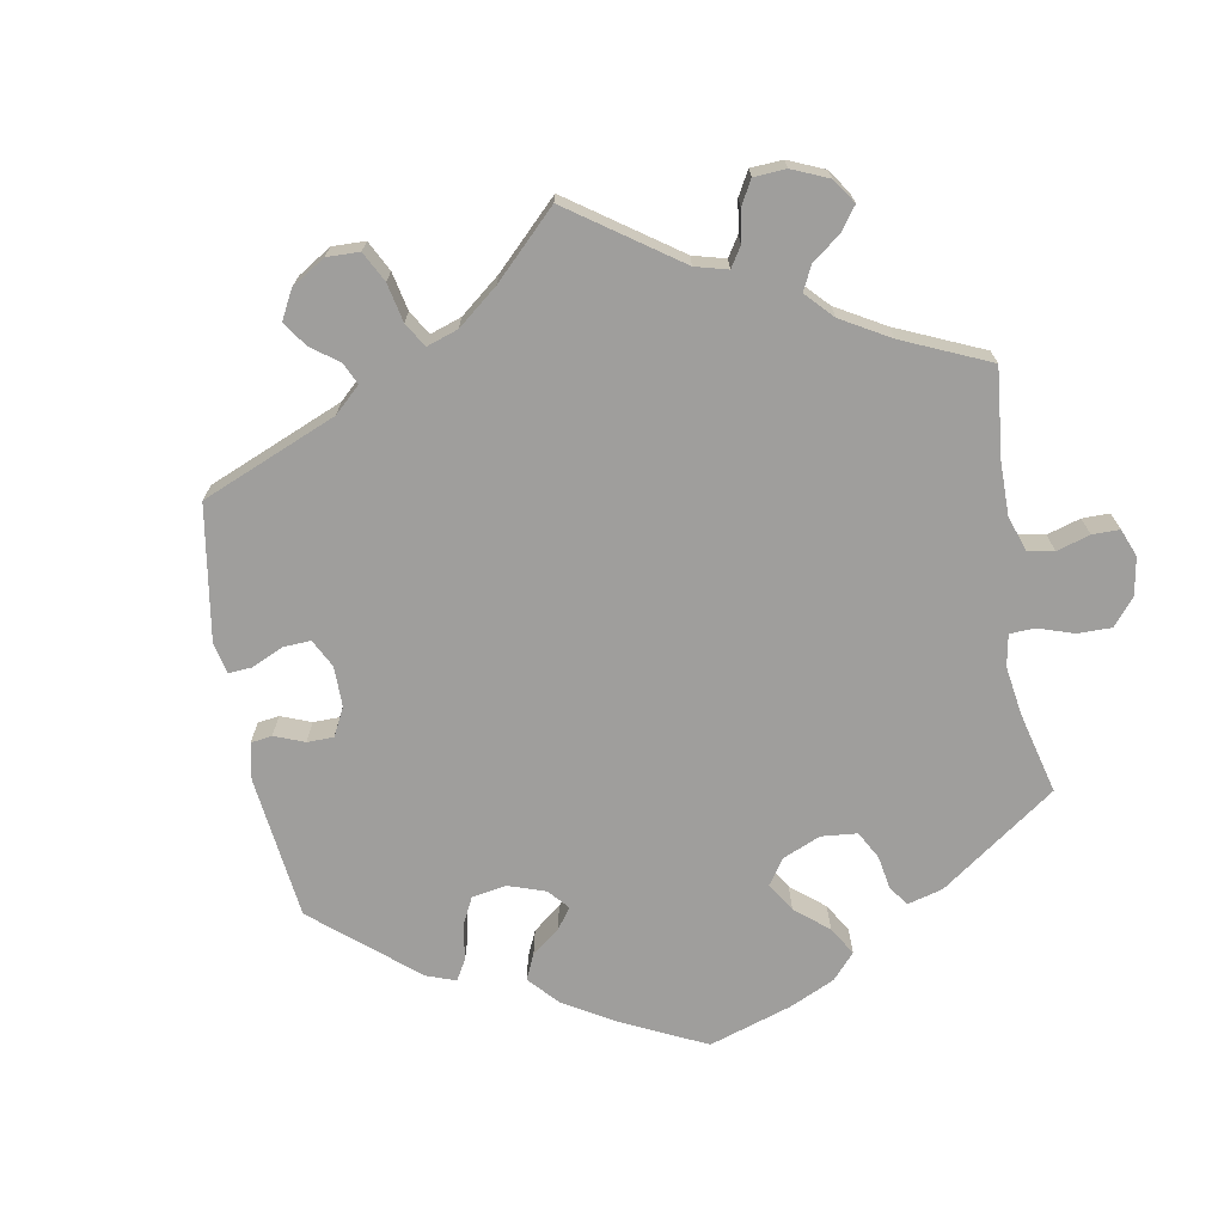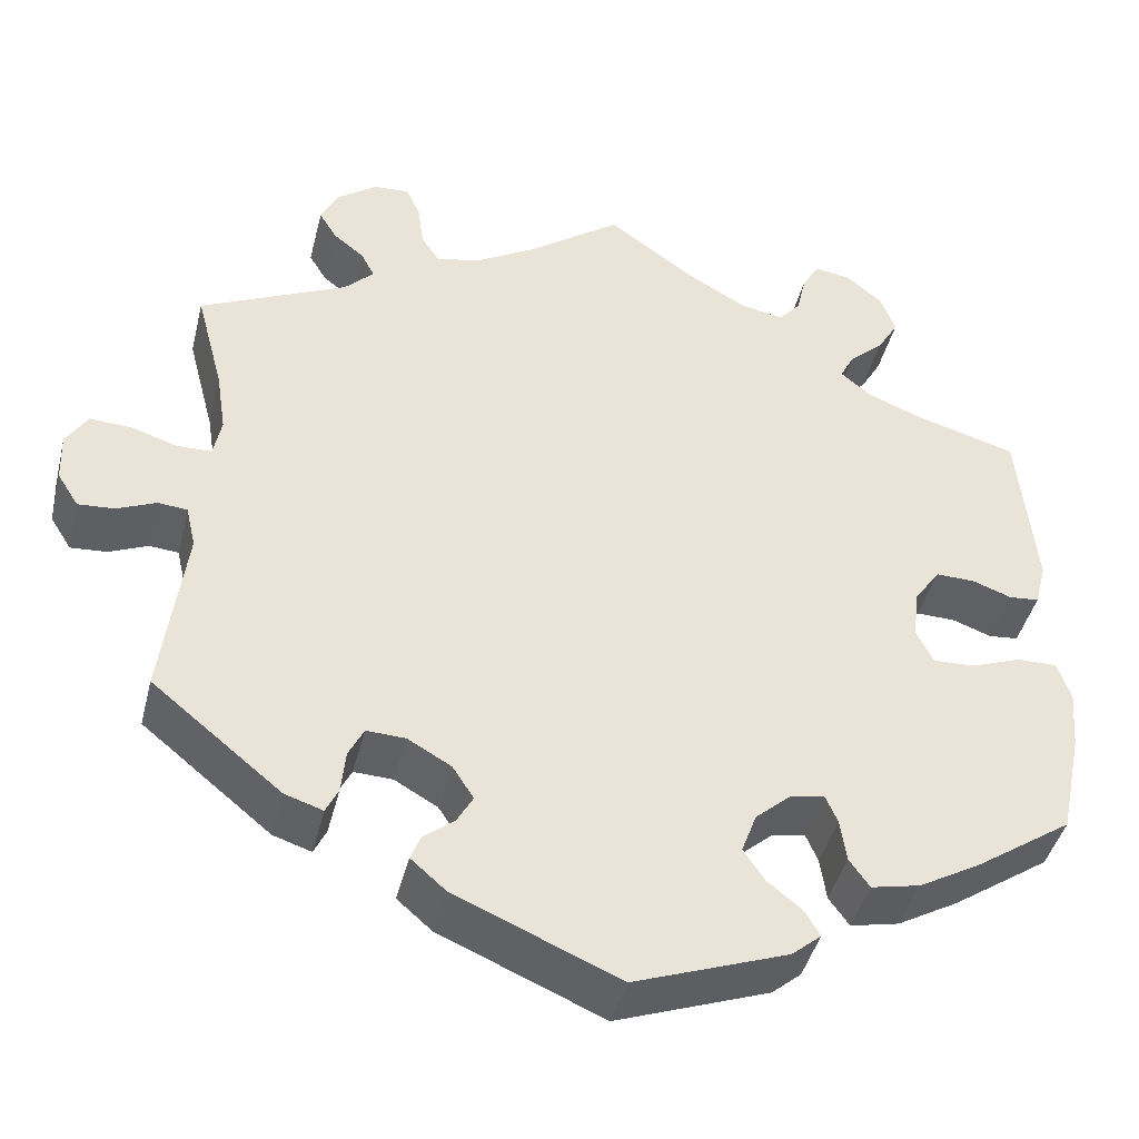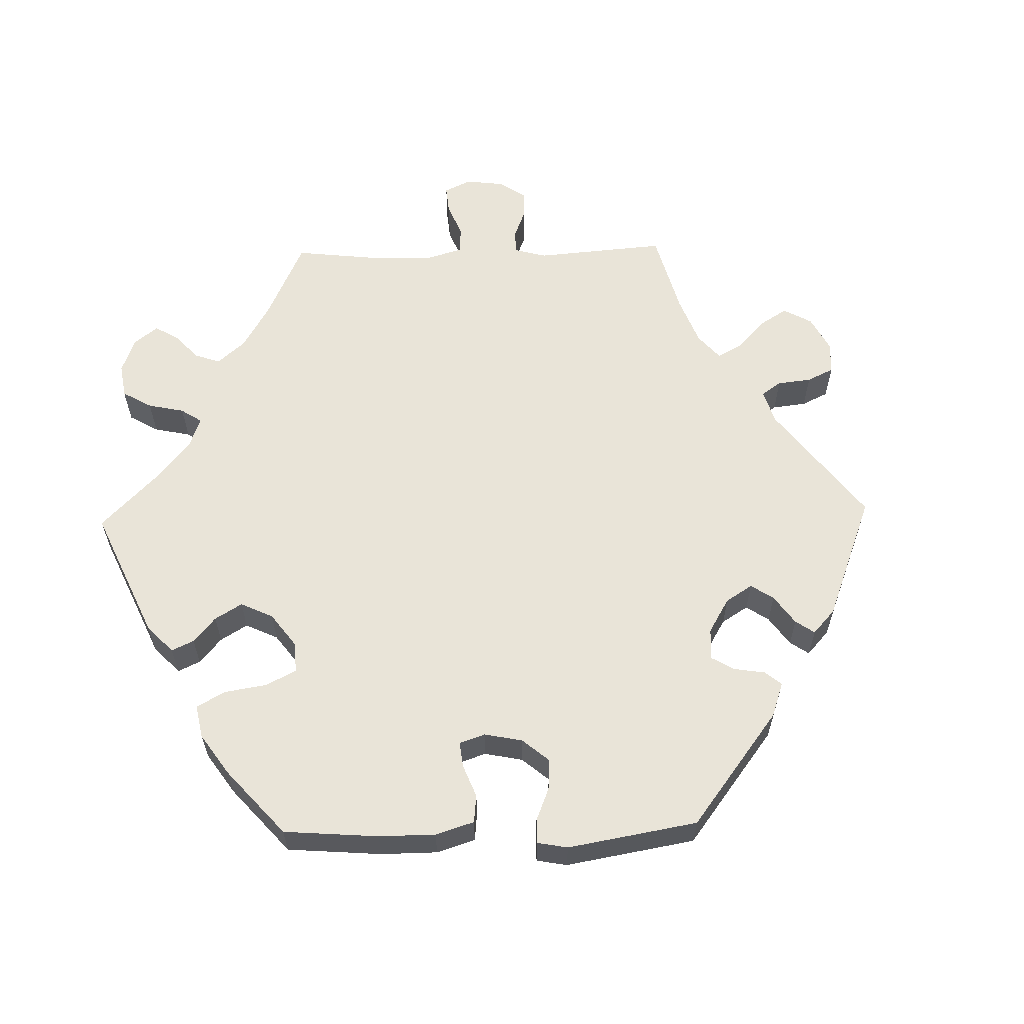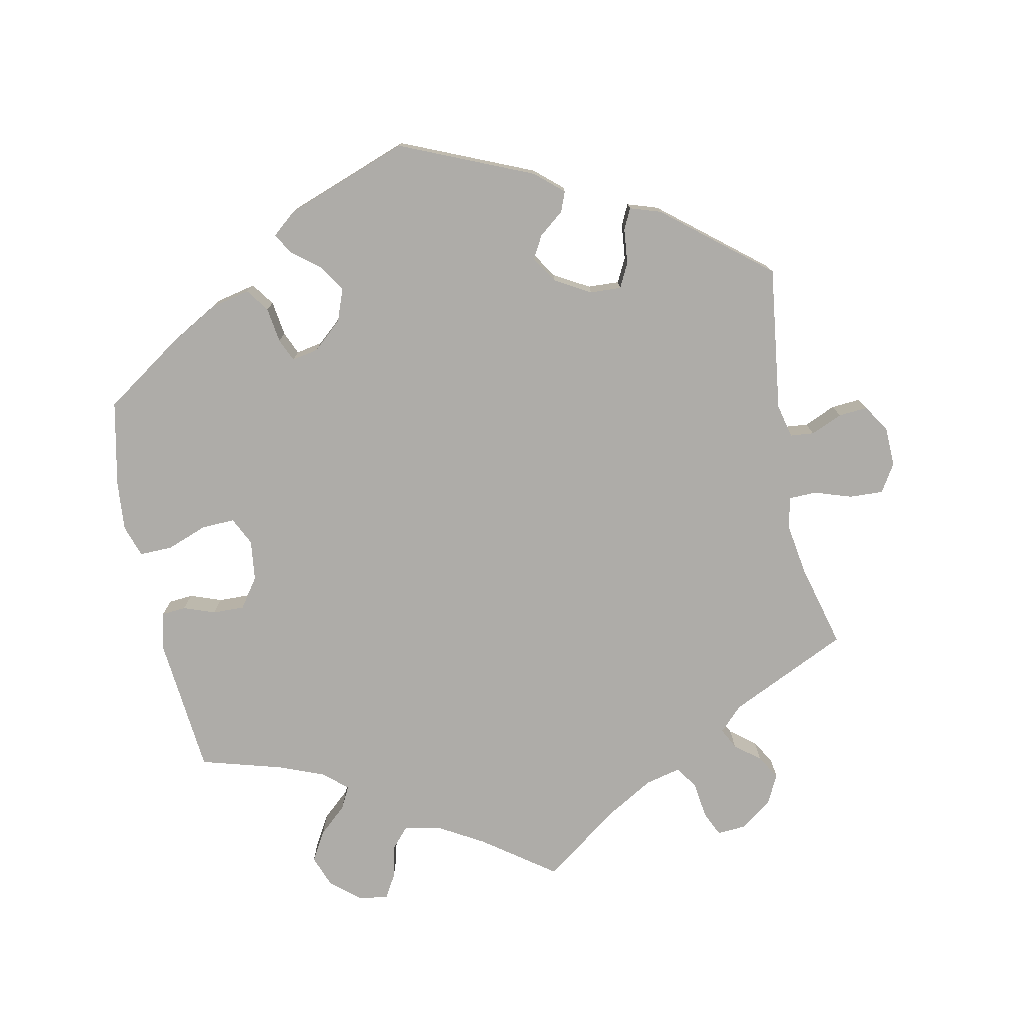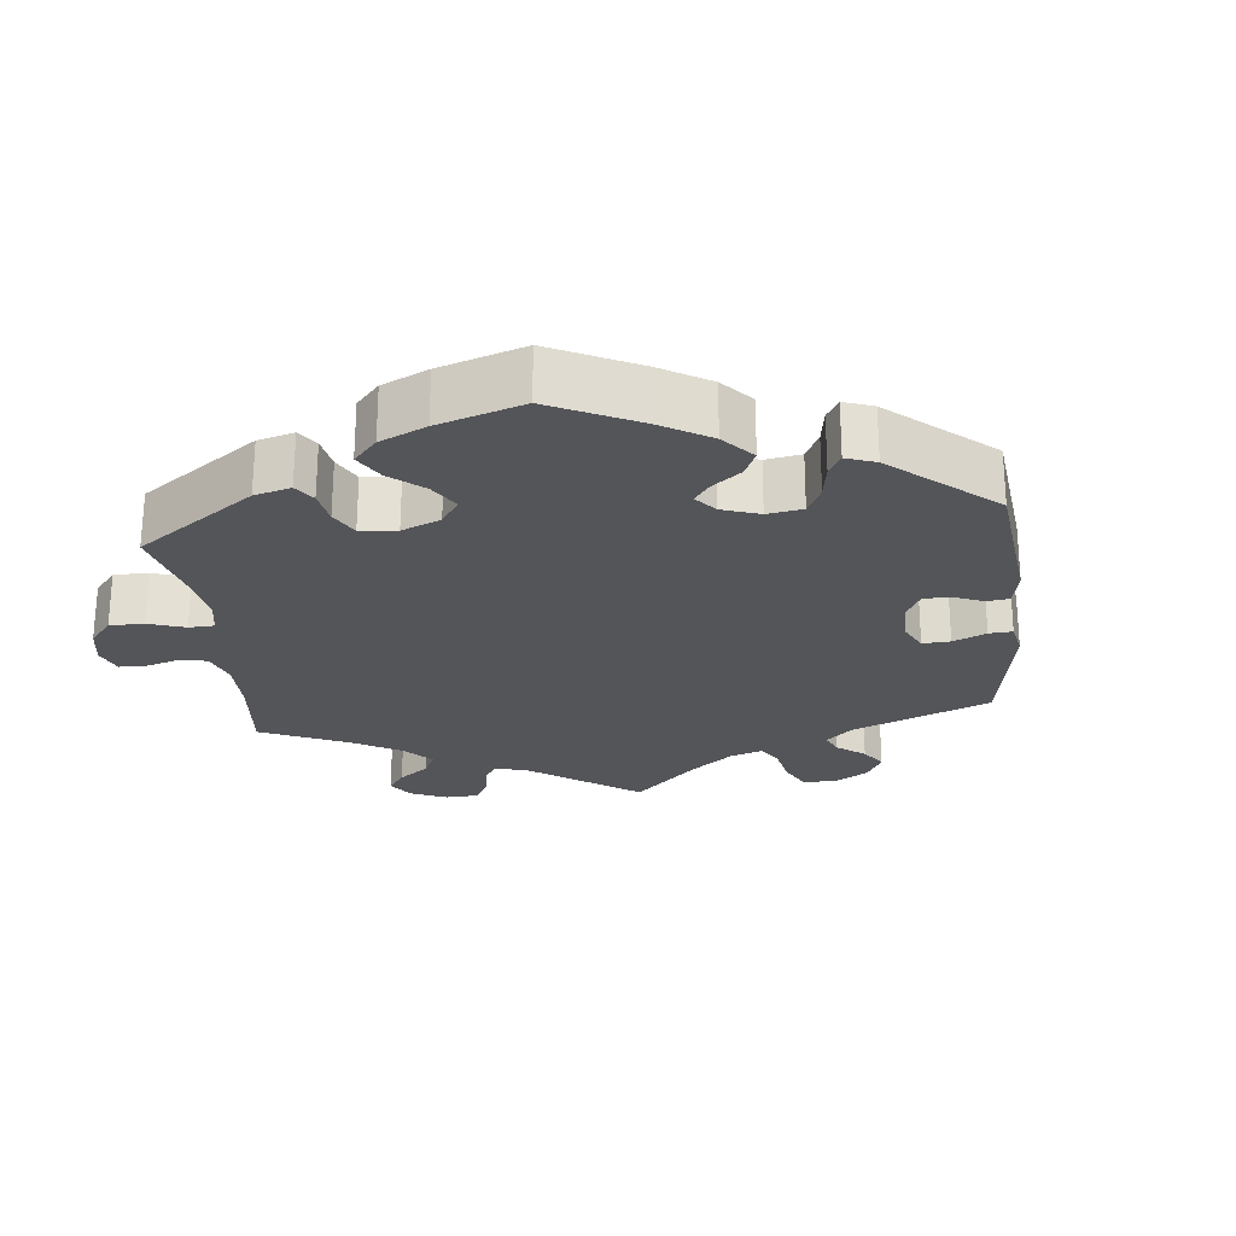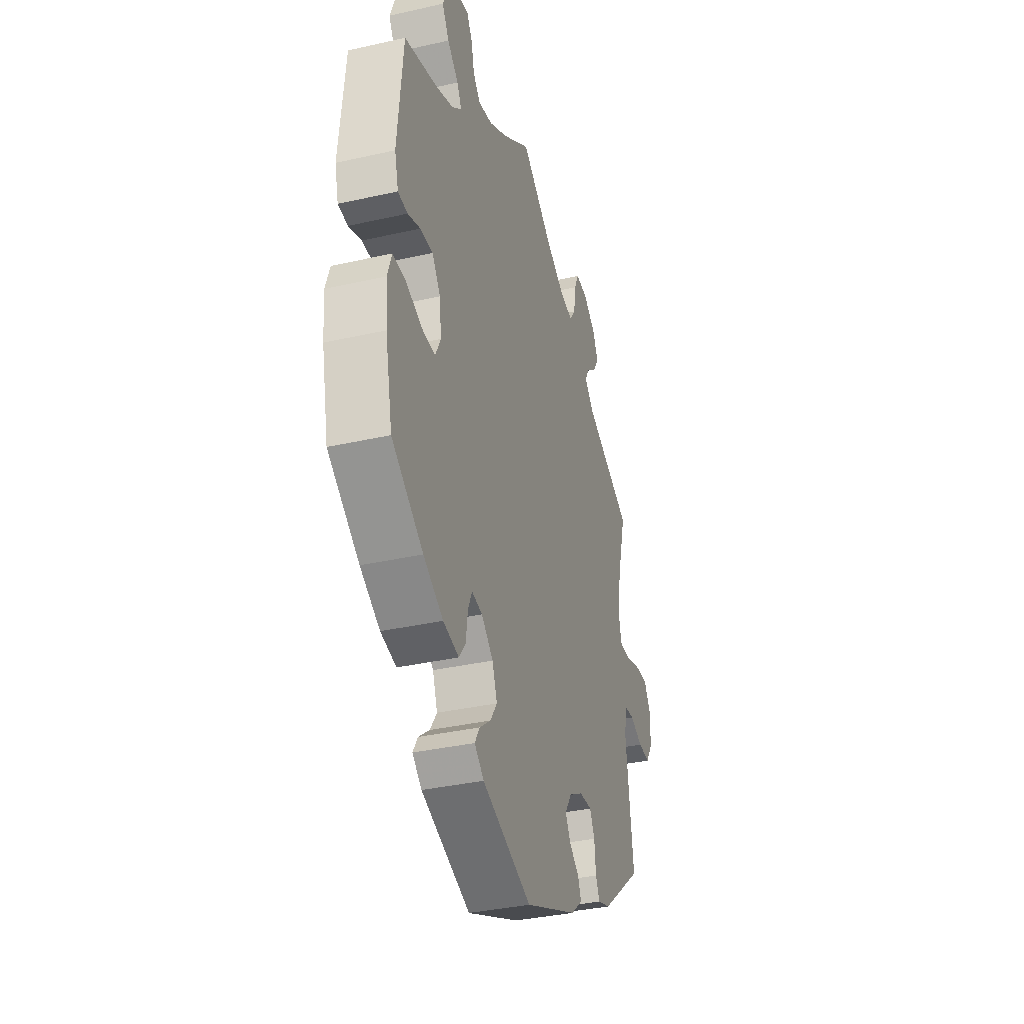
<metadata>
{"format":"obj","ext":"obj","renderer":"f3d","projection":"perspective","resolution":1024,"background":"white","views":[{"elev":-70.9,"azim":-49.9,"up":"+Y"},{"elev":-43.0,"azim":-13.8,"up":"+Z"},{"elev":60.2,"azim":148.6,"up":"+Y"},{"elev":-76.8,"azim":-168.5,"up":"+Y"},{"elev":-24.6,"azim":126.0,"up":"+Y"},{"elev":-35.7,"azim":106.6,"up":"+Z"}]}
</metadata>
<code>
v -0.475 0.07 -0.088
v -0.486 0.07 -0.04
v -0.519 0.07 -0.037
v -0.563 0.07 -0.056
v -0.604 0.07 -0.059
v -0.628 0.07 -0.021
v -0.63 0.07 0.034
v -0.606 0.07 0.073
v -0.559 0.07 0.071
v -0.507 0.07 0.054
v -0.468 0.07 0.055
v -0.459 0.07 0.1
v -0.47 0.07 0.171
v -0.501 0.07 0.289
v -0.335 0.07 0.367
v -0.302 0.07 0.4
v -0.317 0.07 0.429
v -0.352 0.07 0.457
v -0.372 0.07 0.49
v -0.352 0.07 0.53
v -0.308 0.07 0.563
v -0.267 0.07 0.566
v -0.251 0.07 0.531
v -0.244 0.07 0.48
v -0.223 0.07 0.449
v -0.173 0.07 0.461
v -0.106 0.07 0.5
v 0 0.07 0.578
v 0.1 0.07 0.506
v 0.164 0.07 0.469
v 0.214 0.07 0.459
v 0.239 0.07 0.487
v 0.25 0.07 0.534
v 0.269 0.07 0.567
v 0.31 0.07 0.561
v 0.351 0.07 0.527
v 0.368 0.07 0.482
v 0.344 0.07 0.441
v 0.305 0.07 0.406
v 0.289 0.07 0.375
v 0.323 0.07 0.346
v 0.387 0.07 0.321
v 0.5 0.07 0.289
v 0.519 0.07 0.093
v 0.506 0.07 0.043
v 0.472 0.07 0.04
v 0.428 0.07 0.056
v 0.384 0.07 0.057
v 0.355 0.07 0.016
v 0.348 0.07 -0.041
v 0.367 0.07 -0.08
v 0.414 0.07 -0.078
v 0.47 0.07 -0.057
v 0.516 0.07 -0.056
v 0.531 0.07 -0.101
v 0.525 0.07 -0.17
v 0.5 0.07 -0.289
v 0.39 0.07 -0.364
v 0.321 0.07 -0.403
v 0.266 0.07 -0.415
v 0.243 0.07 -0.383
v 0.236 0.07 -0.334
v 0.222 0.07 -0.302
v 0.185 0.07 -0.309
v 0.144 0.07 -0.345
v 0.127 0.07 -0.391
v 0.151 0.07 -0.427
v 0.19 0.07 -0.458
v 0.207 0.07 -0.487
v 0.174 0.07 -0.515
v 0.001 0.07 -0.578
v -0.184 0.07 -0.499
v -0.223 0.07 -0.465
v -0.212 0.07 -0.437
v -0.177 0.07 -0.409
v -0.159 0.07 -0.377
v -0.183 0.07 -0.34
v -0.232 0.07 -0.312
v -0.276 0.07 -0.31
v -0.293 0.07 -0.344
v -0.298 0.07 -0.393
v -0.312 0.07 -0.422
v -0.355 0.07 -0.408
v -0.501 0.07 -0.289
v -0.475 0 -0.088
v -0.486 0 -0.04
v -0.519 0 -0.037
v -0.563 0 -0.056
v -0.604 0 -0.059
v -0.628 0 -0.021
v -0.63 0 0.034
v -0.606 0 0.073
v -0.559 0 0.071
v -0.507 0 0.054
v -0.468 0 0.055
v -0.459 0 0.1
v -0.47 0 0.171
v -0.501 0 0.289
v -0.335 0 0.367
v -0.302 0 0.4
v -0.317 0 0.429
v -0.352 0 0.457
v -0.372 0 0.49
v -0.352 0 0.53
v -0.308 0 0.563
v -0.267 0 0.566
v -0.251 0 0.531
v -0.244 0 0.48
v -0.223 0 0.449
v -0.173 0 0.461
v -0.106 0 0.5
v 0 0 0.578
v 0.1 0 0.506
v 0.164 0 0.469
v 0.214 0 0.459
v 0.239 0 0.487
v 0.25 0 0.534
v 0.269 0 0.567
v 0.31 0 0.561
v 0.351 0 0.527
v 0.368 0 0.482
v 0.344 0 0.441
v 0.305 0 0.406
v 0.289 0 0.375
v 0.323 0 0.346
v 0.387 0 0.321
v 0.5 0 0.289
v 0.519 0 0.093
v 0.506 0 0.043
v 0.472 0 0.04
v 0.428 0 0.056
v 0.384 0 0.057
v 0.355 0 0.016
v 0.348 0 -0.041
v 0.367 0 -0.08
v 0.414 0 -0.078
v 0.47 0 -0.057
v 0.516 0 -0.056
v 0.531 0 -0.101
v 0.525 0 -0.17
v 0.5 0 -0.289
v 0.39 0 -0.364
v 0.321 0 -0.403
v 0.266 0 -0.415
v 0.243 0 -0.383
v 0.236 0 -0.334
v 0.222 0 -0.302
v 0.185 0 -0.309
v 0.144 0 -0.345
v 0.127 0 -0.391
v 0.151 0 -0.427
v 0.19 0 -0.458
v 0.207 0 -0.487
v 0.174 0 -0.515
v 0.001 0 -0.578
v -0.184 0 -0.499
v -0.223 0 -0.465
v -0.212 0 -0.437
v -0.177 0 -0.409
v -0.159 0 -0.377
v -0.183 0 -0.34
v -0.232 0 -0.312
v -0.276 0 -0.31
v -0.293 0 -0.344
v -0.298 0 -0.393
v -0.312 0 -0.422
v -0.355 0 -0.408
v -0.501 0 -0.289
f 83 84 1
f 80 81 82 83
f 79 80 83 1
f 78 79 1 2
f 77 78 2
f 72 73 74 75
f 72 75 76
f 71 72 76
f 70 71 76 77
f 67 68 69 70
f 66 67 70 77
f 59 60 61 62
f 59 62 63
f 58 59 63
f 57 58 63
f 56 57 63
f 55 56 63 64
f 52 53 54 55
f 51 52 55 64
f 44 45 46 47
f 42 43 44 47
f 41 42 47 48
f 40 41 48 49
f 36 37 38 39
f 36 39 40
f 35 36 40
f 32 33 34 35
f 31 32 35 40
f 30 31 40 49
f 27 28 29
f 26 27 29 30
f 25 26 30 49
f 21 22 23 24
f 21 24 25
f 20 21 25
f 17 18 19 20
f 16 17 20 25
f 15 16 25 49
f 13 14 15 49
f 7 8 9 10
f 7 10 11
f 6 7 11
f 3 4 5 6
f 2 3 6 11
f 65 66 77 2
f 50 51 64 65
f 12 13 49 50
f 12 50 65
f 2 11 12 65
f 85 168 167
f 167 166 165 164
f 85 167 164 163
f 86 85 163 162
f 86 162 161
f 159 158 157 156
f 160 159 156
f 160 156 155
f 161 160 155 154
f 154 153 152 151
f 161 154 151 150
f 146 145 144 143
f 147 146 143
f 147 143 142
f 147 142 141
f 147 141 140
f 148 147 140 139
f 139 138 137 136
f 148 139 136 135
f 131 130 129 128
f 131 128 127 126
f 132 131 126 125
f 133 132 125 124
f 123 122 121 120
f 124 123 120
f 124 120 119
f 119 118 117 116
f 124 119 116 115
f 133 124 115 114
f 113 112 111
f 114 113 111 110
f 133 114 110 109
f 108 107 106 105
f 109 108 105
f 109 105 104
f 104 103 102 101
f 109 104 101 100
f 133 109 100 99
f 133 99 98 97
f 94 93 92 91
f 95 94 91
f 95 91 90
f 90 89 88 87
f 95 90 87 86
f 86 161 150 149
f 149 148 135 134
f 134 133 97 96
f 149 134 96
f 149 96 95 86
f 1 85 86 2
f 2 86 87 3
f 3 87 88 4
f 4 88 89 5
f 5 89 90 6
f 6 90 91 7
f 7 91 92 8
f 8 92 93 9
f 9 93 94 10
f 10 94 95 11
f 11 95 96 12
f 12 96 97 13
f 13 97 98 14
f 14 98 99 15
f 15 99 100 16
f 16 100 101 17
f 17 101 102 18
f 18 102 103 19
f 19 103 104 20
f 20 104 105 21
f 21 105 106 22
f 22 106 107 23
f 23 107 108 24
f 24 108 109 25
f 25 109 110 26
f 26 110 111 27
f 27 111 112 28
f 28 112 113 29
f 29 113 114 30
f 30 114 115 31
f 31 115 116 32
f 32 116 117 33
f 33 117 118 34
f 34 118 119 35
f 35 119 120 36
f 36 120 121 37
f 37 121 122 38
f 38 122 123 39
f 39 123 124 40
f 40 124 125 41
f 41 125 126 42
f 42 126 127 43
f 43 127 128 44
f 44 128 129 45
f 45 129 130 46
f 46 130 131 47
f 47 131 132 48
f 48 132 133 49
f 49 133 134 50
f 50 134 135 51
f 51 135 136 52
f 52 136 137 53
f 53 137 138 54
f 54 138 139 55
f 55 139 140 56
f 56 140 141 57
f 57 141 142 58
f 58 142 143 59
f 59 143 144 60
f 60 144 145 61
f 61 145 146 62
f 62 146 147 63
f 63 147 148 64
f 64 148 149 65
f 65 149 150 66
f 66 150 151 67
f 67 151 152 68
f 68 152 153 69
f 69 153 154 70
f 70 154 155 71
f 71 155 156 72
f 72 156 157 73
f 73 157 158 74
f 74 158 159 75
f 75 159 160 76
f 76 160 161 77
f 77 161 162 78
f 78 162 163 79
f 79 163 164 80
f 80 164 165 81
f 81 165 166 82
f 82 166 167 83
f 83 167 168 84
f 84 168 85 1

</code>
